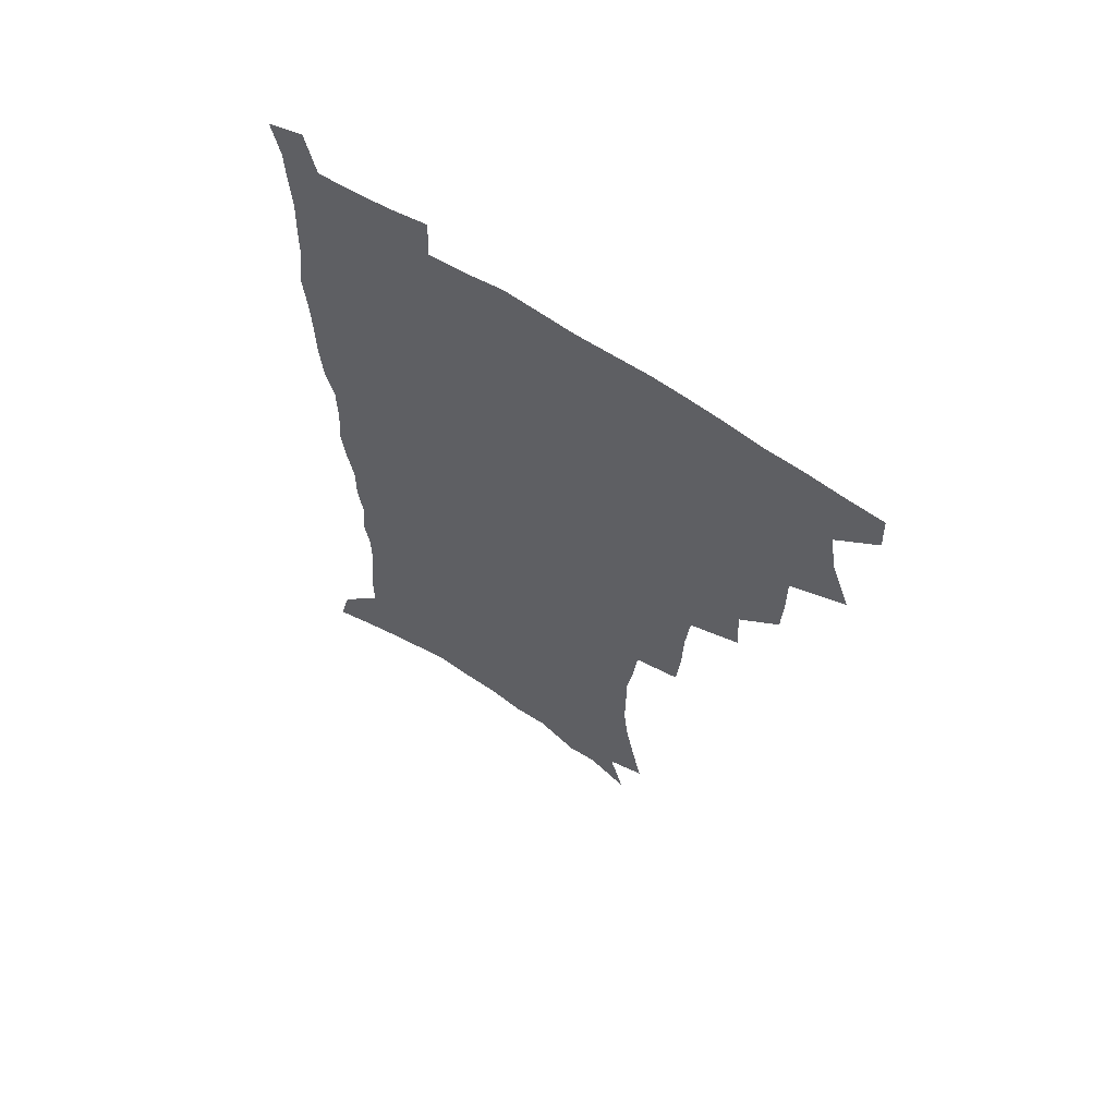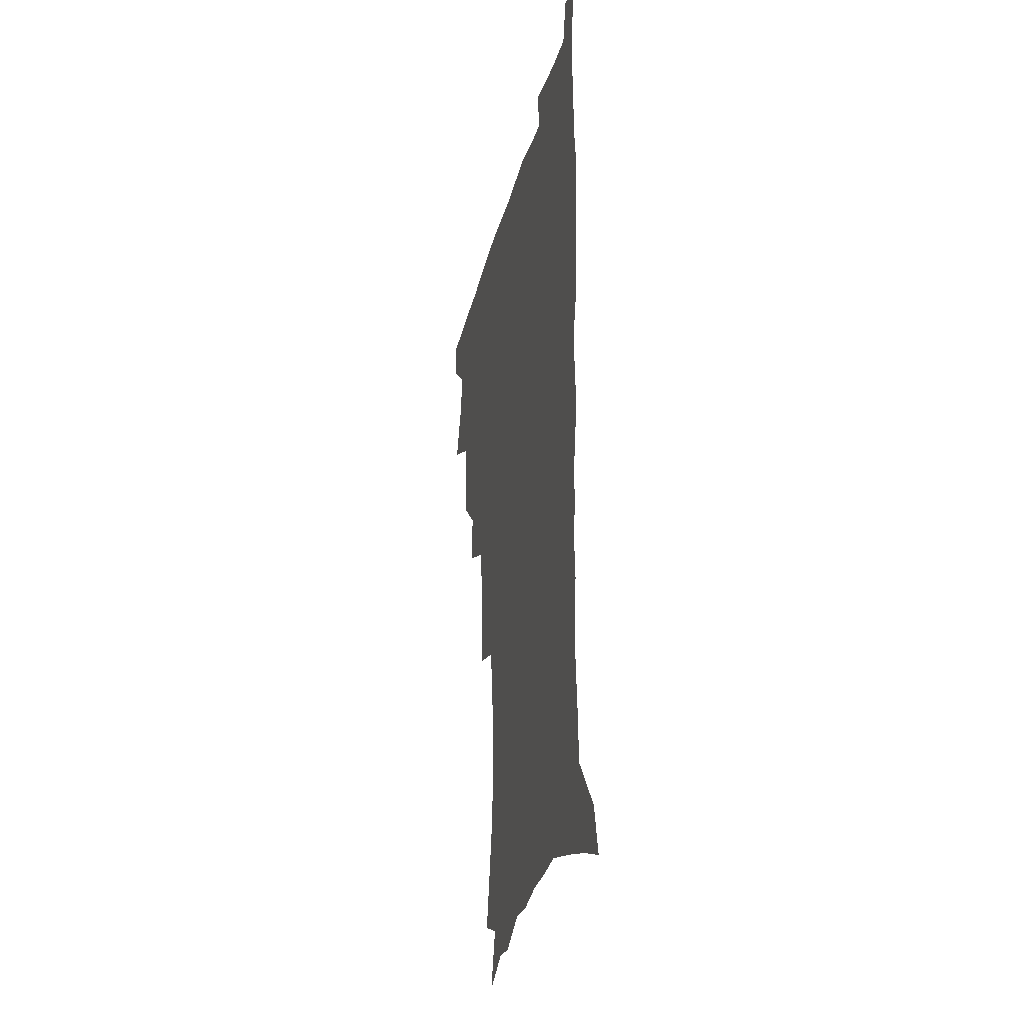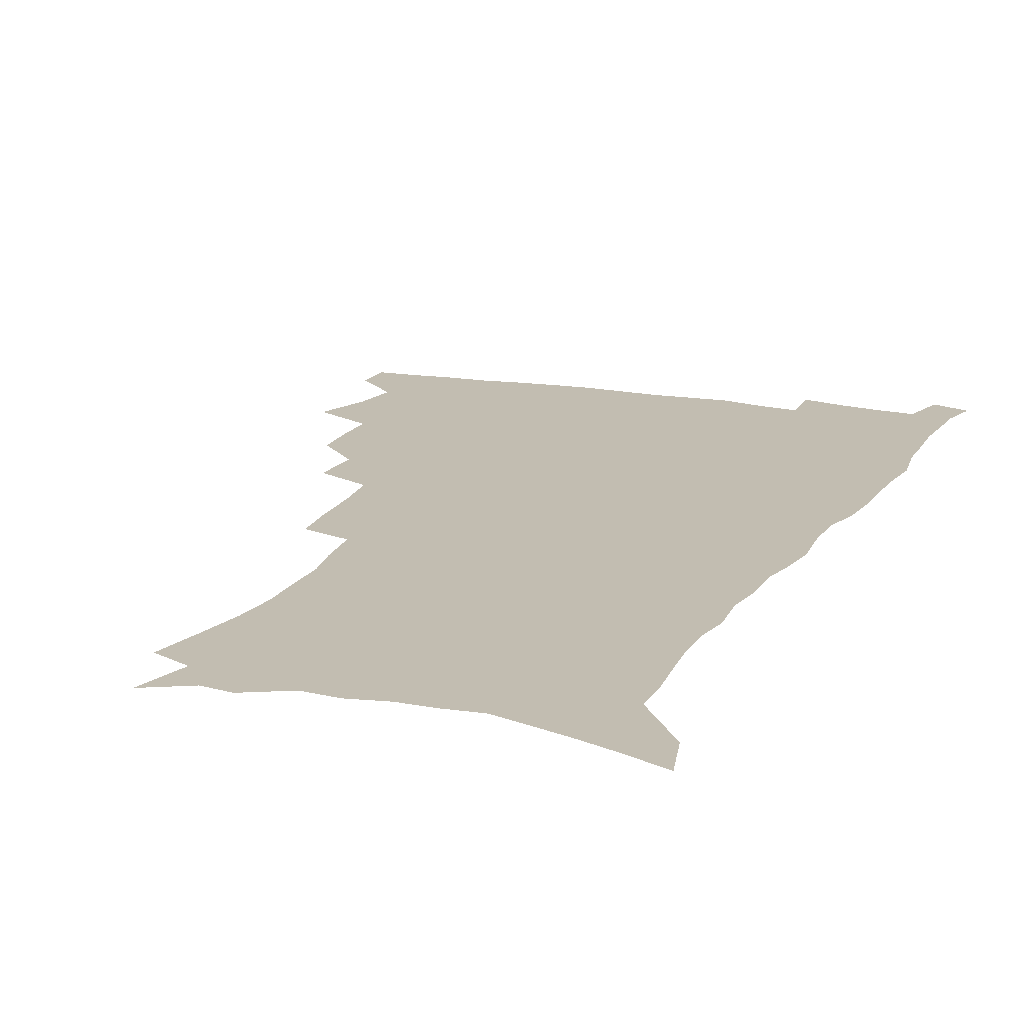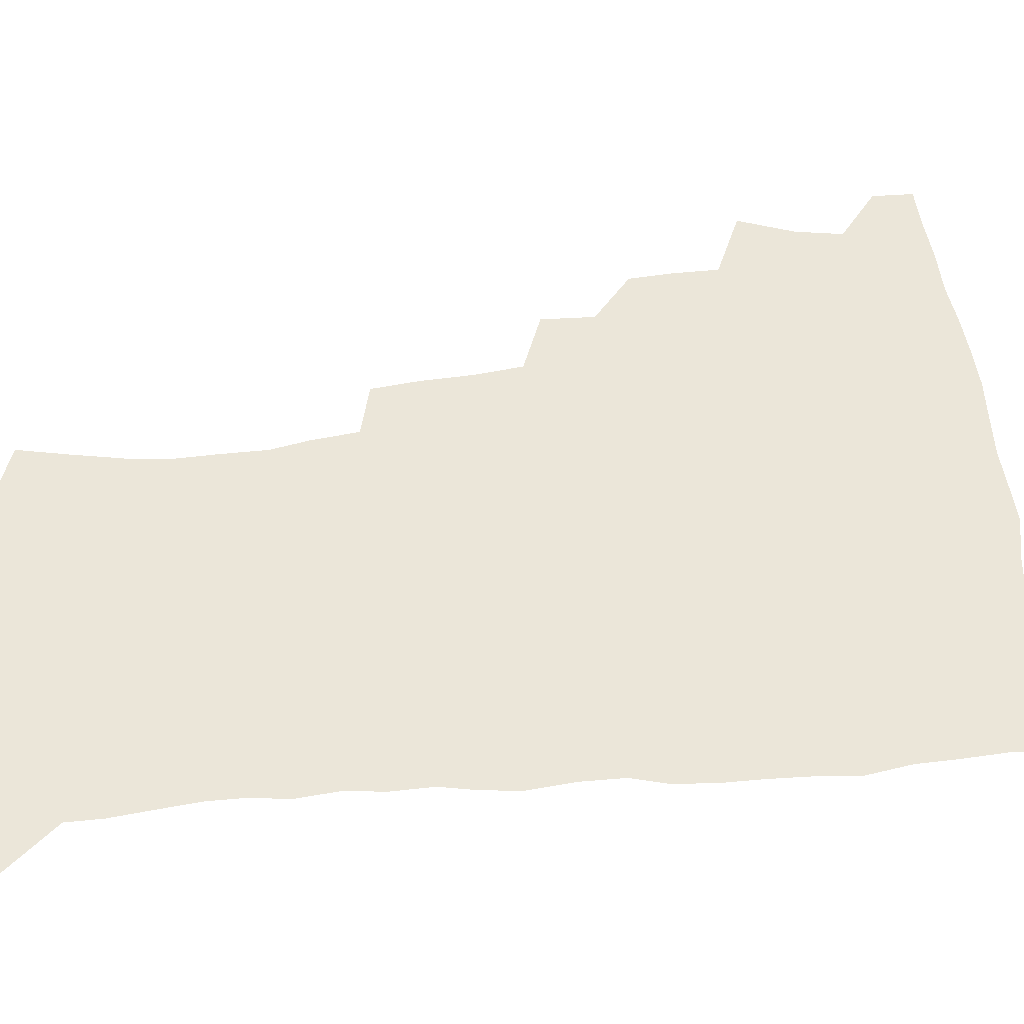
<metadata>
{"format":"obj","ext":"obj","renderer":"f3d","projection":"perspective","resolution":1024,"background":"white","views":[{"elev":63.5,"azim":-146.2,"up":"+Y"},{"elev":-29.0,"azim":76.7,"up":"+Y"},{"elev":17.0,"azim":22.0,"up":"+Z"},{"elev":56.9,"azim":83.8,"up":"+Z"}]}
</metadata>
<code>
v 480.8 505.8 0
v 481.4 521.1 0
v 487.1 453.2 0
v 494.7 474.1 0
v 497.7 491.5 0
v 498.1 506.9 0
v 496.9 522.1 0
v 510 409.3 0
v 509.2 425.8 0
v 509.3 442.8 0
v 512.8 461.5 0
v 513.6 477.2 0
v 515.2 493.1 0
v 514.1 507.8 0
v 511.9 523.7 0
v 525.1 374.8 0
v 526.2 394.6 0
v 527.7 413.8 0
v 528.8 431.5 0
v 527.7 446.9 0
v 528.9 463 0
v 529.7 478.6 0
v 530.7 494 0
v 529.1 508.9 0
v 527.4 524.3 0
v 549.6 310.5 0
v 548 328.5 0
v 547.4 348.3 0
v 545.6 366.2 0
v 544.3 383.6 0
v 546.6 403.8 0
v 544.1 417.8 0
v 547.7 437.2 0
v 547.3 451.5 0
v 546.2 465.7 0
v 546.4 480.5 0
v 546 494.8 0
v 544.5 509.4 0
v 541.9 526.5 0
v 562.5 183.8 0
v 566.6 203.2 0
v 570.5 222.9 0
v 572.3 240.1 0
v 572.1 255.2 0
v 572.2 272.9 0
v 569.7 287.4 0
v 567.9 305.4 0
v 565.7 322.3 0
v 564.2 339.5 0
v 562.6 355.9 0
v 561.8 373.5 0
v 561.1 390 0
v 561.6 407.2 0
v 560.8 422.2 0
v 561.8 438.1 0
v 562.3 453.4 0
v 562.3 467.8 0
v 561.7 481.8 0
v 560.5 496 0
v 558.9 510.9 0
v 556.5 528 0
v 571.5 155.7 0
v 577.4 177.5 0
v 576.8 190.3 0
v 583.9 216.1 0
v 585.2 233 0
v 585.7 249.3 0
v 585.4 265.3 0
v 583.9 280 0
v 583 297.6 0
v 581.7 314.8 0
v 580.4 331.3 0
v 578.5 345.9 0
v 577.4 362.1 0
v 576.5 378 0
v 576.1 394.1 0
v 576.7 410.7 0
v 577.2 426.1 0
v 576.9 440.3 0
v 577 455 0
v 576.5 468.9 0
v 575.7 482.7 0
v 575 496.6 0
v 573.9 510.9 0
v 571 529 0
v 588.1 164.6 0
v 591 182.3 0
v 593.3 201.1 0
v 598.2 224.8 0
v 598.4 240.5 0
v 598.5 256.9 0
v 597.7 272.1 0
v 595.9 285.6 0
v 595.2 302.9 0
v 594 318.3 0
v 593.1 334.8 0
v 592.3 351 0
v 591.2 365.9 0
v 591.1 382.7 0
v 590.9 398.2 0
v 590.8 412.8 0
v 591.7 428.6 0
v 590.7 441.5 0
v 591.1 456.1 0
v 591.4 469.8 0
v 589.8 483.6 0
v 589.1 497.4 0
v 588.1 511.7 0
v 586 528.5 0
v 600 163 0
v 607.5 193.6 0
v 609.7 213.4 0
v 610.1 228.9 0
v 609.2 241.3 0
v 610 260.6 0
v 609.2 275.7 0
v 608.6 292.2 0
v 607.5 307.2 0
v 606.6 322.1 0
v 605.8 337.9 0
v 605.3 354 0
v 604.3 367.7 0
v 604.1 383.1 0
v 603.9 398 0
v 604.4 414.5 0
v 604.5 428.9 0
v 604.2 442.2 0
v 604.7 456.7 0
v 604.8 470.3 0
v 604.2 484 0
v 603 498.4 0
v 602.4 512.4 0
v 600.9 528.2 0
v 616.1 171.5 0
v 620.4 197.2 0
v 621.5 215.1 0
v 621.9 232.2 0
v 621.9 247.9 0
v 621.4 262.6 0
v 620.8 278 0
v 620.1 293.4 0
v 619.2 308 0
v 619.2 326.8 0
v 618.5 340.8 0
v 618 356.1 0
v 617.1 369.2 0
v 617.5 385.4 0
v 617.6 400.7 0
v 617.6 415.5 0
v 617.6 429.1 0
v 617.8 443.2 0
v 618.5 457.8 0
v 618.3 470.8 0
v 618.4 484.3 0
v 618.4 497.8 0
v 617.4 512 0
v 615.1 529.2 0
v 630 170.5 0
v 632.7 196.9 0
v 633.4 216.6 0
v 633.6 234.4 0
v 633.4 249.2 0
v 633 265.2 0
v 632.5 280.6 0
v 632 296.1 0
v 631.5 311.2 0
v 631.3 325.6 0
v 630.7 341.2 0
v 630.4 356.6 0
v 630.4 372.5 0
v 630.3 386 0
v 630.4 401.2 0
v 630.6 416.3 0
v 630.8 429.4 0
v 630.9 443.3 0
v 631.5 457.3 0
v 631.8 470.7 0
v 632.1 484.2 0
v 632.4 497.6 0
v 631.5 512.3 0
v 629.3 530.2 0
v 644.8 173.6 0
v 645.3 196.5 0
v 645.2 217.1 0
v 645 234.4 0
v 644.9 248.8 0
v 644.5 265.4 0
v 644.2 279.3 0
v 643.6 295.4 0
v 643.2 313.7 0
v 643.3 325.9 0
v 643.1 339.9 0
v 642.9 356.2 0
v 642.9 371.5 0
v 643 387 0
v 643.3 401 0
v 643.7 414.9 0
v 643.8 429.7 0
v 643.9 444.1 0
v 644.9 456.9 0
v 645.3 470.2 0
v 645.7 484.1 0
v 646 497.6 0
v 645.9 511.7 0
v 645.3 527.3 0
v 659.1 173.8 0
v 658.1 196 0
v 657.4 214.8 0
v 656.7 232.8 0
v 657.1 245.8 0
v 656 264.6 0
v 655.7 280 0
v 655.4 295.6 0
v 655.2 311.2 0
v 655.1 325.9 0
v 655.2 339.8 0
v 655.1 356.6 0
v 655.4 370.8 0
v 656.4 383.9 0
v 656.1 399.9 0
v 656.9 413.7 0
v 657.2 428.2 0
v 658.4 441.6 0
v 658.2 456.4 0
v 658.8 470 0
v 659.3 483.5 0
v 659.6 497.4 0
v 660.1 511.2 0
v 660.1 525.9 0
v 659.2 543.8 0
v 673.1 175.2 0
v 671.1 194.2 0
v 669.5 213.5 0
v 668.7 230.3 0
v 668.6 245.4 0
v 668.1 261.4 0
v 667.4 278.4 0
v 667.6 292.9 0
v 666.8 310.2 0
v 667.2 324.2 0
v 667.2 339.6 0
v 668.2 353.2 0
v 668.2 368.5 0
v 669.1 382.4 0
v 670.6 395.7 0
v 670.3 411.3 0
v 670.8 426.3 0
v 671.7 440.2 0
v 671.2 456.1 0
v 672.3 469.2 0
v 672.9 483 0
v 673.6 496.8 0
v 674.2 510.7 0
v 674.6 525.3 0
v 675.2 540.4 0
v 688 171 0
v 684.8 190.5 0
v 682.5 209.5 0
v 681.2 226.8 0
v 681 241.7 0
v 680.3 258.2 0
v 680.2 273.5 0
v 680.2 288.9 0
v 680.2 304.5 0
v 679.5 321.3 0
v 680.6 335 0
v 681.7 349 0
v 682.2 363.8 0
v 682.4 379.2 0
v 684.2 392.6 0
v 682.6 411.2 0
v 685.4 423.3 0
v 685.9 438 0
v 686.2 452.8 0
v 686.7 467.2 0
v 687.3 481.5 0
v 687.7 495.9 0
v 688.2 510 0
v 689.2 524.2 0
v 690.3 538.5 0
v 702.8 166.6 0
v 699.1 185.5 0
v 696.1 204.7 0
v 695.3 220.2 0
v 694.4 236 0
v 693.6 252.2 0
v 692.7 269 0
v 693.5 283.2 0
v 693.6 298.6 0
v 693.3 314.8 0
v 694.6 329 0
v 696.6 342.5 0
v 695.4 360.1 0
v 696.1 374.8 0
v 699.2 387.6 0
v 698.5 404.9 0
v 699.3 420 0
v 701.4 433.9 0
v 700.4 450.4 0
v 701.3 464.9 0
v 701.8 479.7 0
v 702.9 494 0
v 702.7 509 0
v 704.1 523.2 0
v 704.8 537.6 0
v 709.2 555.6 0
v 718.1 161.4 0
v 712.5 182.7 0
v 710.7 198.2 0
v 710.8 211.8 0
v 709.4 227.8 0
v 708 244.2 0
v 708.3 259 0
v 710.3 271.9 0
v 709.1 289.4 0
v 711 303.2 0
v 710.9 319.4 0
v 713.6 332.7 0
v 715.5 347.5 0
v 714.1 365.3 0
v 714.4 381.7 0
v 718.1 395.3 0
v 719.5 410.8 0
v 719.7 426.9 0
v 720.4 442.8 0
v 722 457.9 0
v 719.5 475.6 0
v 719.3 491.3 0
v 718.6 507.1 0
v 719.5 521.9 0
v 720.2 536.5 0
v 723.7 551 0
v 734.1 155.2 0
v 729.3 174.8 0
f 5 6 1
f 1 6 2
f 6 7 2
f 10 11 3
f 3 11 4
f 11 12 4
f 4 12 5
f 12 13 5
f 5 13 6
f 13 14 6
f 6 14 7
f 14 15 7
f 17 18 8
f 8 18 9
f 18 19 9
f 9 19 10
f 19 20 10
f 10 20 11
f 20 21 11
f 11 21 12
f 21 22 12
f 12 22 13
f 22 23 13
f 13 23 14
f 23 24 14
f 14 24 15
f 24 25 15
f 29 30 16
f 16 30 17
f 30 31 17
f 17 31 18
f 31 32 18
f 18 32 19
f 32 33 19
f 19 33 20
f 33 34 20
f 20 34 21
f 34 35 21
f 21 35 22
f 35 36 22
f 22 36 23
f 36 37 23
f 23 37 24
f 37 38 24
f 24 38 25
f 38 39 25
f 47 48 26
f 26 48 27
f 48 49 27
f 27 49 28
f 49 50 28
f 28 50 29
f 50 51 29
f 29 51 30
f 51 52 30
f 30 52 31
f 52 53 31
f 31 53 32
f 53 54 32
f 32 54 33
f 54 55 33
f 33 55 34
f 55 56 34
f 34 56 35
f 56 57 35
f 35 57 36
f 57 58 36
f 36 58 37
f 58 59 37
f 37 59 38
f 59 60 38
f 38 60 39
f 60 61 39
f 63 64 40
f 40 64 41
f 64 65 41
f 41 65 42
f 65 66 42
f 42 66 43
f 66 67 43
f 43 67 44
f 67 68 44
f 44 68 45
f 68 69 45
f 45 69 46
f 69 70 46
f 46 70 47
f 70 71 47
f 47 71 48
f 71 72 48
f 48 72 49
f 72 73 49
f 49 73 50
f 73 74 50
f 50 74 51
f 74 75 51
f 51 75 52
f 75 76 52
f 52 76 53
f 76 77 53
f 53 77 54
f 77 78 54
f 54 78 55
f 78 79 55
f 55 79 56
f 79 80 56
f 56 80 57
f 80 81 57
f 57 81 58
f 81 82 58
f 58 82 59
f 82 83 59
f 59 83 60
f 83 84 60
f 60 84 61
f 84 85 61
f 62 86 63
f 86 87 63
f 63 87 64
f 87 88 64
f 64 88 65
f 88 89 65
f 65 89 66
f 89 90 66
f 66 90 67
f 90 91 67
f 67 91 68
f 91 92 68
f 68 92 69
f 92 93 69
f 69 93 70
f 93 94 70
f 70 94 71
f 94 95 71
f 71 95 72
f 95 96 72
f 72 96 73
f 96 97 73
f 73 97 74
f 97 98 74
f 74 98 75
f 98 99 75
f 75 99 76
f 99 100 76
f 76 100 77
f 100 101 77
f 77 101 78
f 101 102 78
f 78 102 79
f 102 103 79
f 79 103 80
f 103 104 80
f 80 104 81
f 104 105 81
f 81 105 82
f 105 106 82
f 82 106 83
f 106 107 83
f 83 107 84
f 107 108 84
f 84 108 85
f 108 109 85
f 86 110 87
f 110 111 87
f 87 111 88
f 111 112 88
f 88 112 89
f 112 113 89
f 89 113 90
f 113 114 90
f 90 114 91
f 114 115 91
f 91 115 92
f 115 116 92
f 92 116 93
f 116 117 93
f 93 117 94
f 117 118 94
f 94 118 95
f 118 119 95
f 95 119 96
f 119 120 96
f 96 120 97
f 120 121 97
f 97 121 98
f 121 122 98
f 98 122 99
f 122 123 99
f 99 123 100
f 123 124 100
f 100 124 101
f 124 125 101
f 101 125 102
f 125 126 102
f 102 126 103
f 126 127 103
f 103 127 104
f 127 128 104
f 104 128 105
f 128 129 105
f 105 129 106
f 129 130 106
f 106 130 107
f 130 131 107
f 107 131 108
f 131 132 108
f 108 132 109
f 132 133 109
f 110 134 111
f 134 135 111
f 111 135 112
f 135 136 112
f 112 136 113
f 136 137 113
f 113 137 114
f 137 138 114
f 114 138 115
f 138 139 115
f 115 139 116
f 139 140 116
f 116 140 117
f 140 141 117
f 117 141 118
f 141 142 118
f 118 142 119
f 142 143 119
f 119 143 120
f 143 144 120
f 120 144 121
f 144 145 121
f 121 145 122
f 145 146 122
f 122 146 123
f 146 147 123
f 123 147 124
f 147 148 124
f 124 148 125
f 148 149 125
f 125 149 126
f 149 150 126
f 126 150 127
f 150 151 127
f 127 151 128
f 151 152 128
f 128 152 129
f 152 153 129
f 129 153 130
f 153 154 130
f 130 154 131
f 154 155 131
f 131 155 132
f 155 156 132
f 132 156 133
f 156 157 133
f 134 158 135
f 158 159 135
f 135 159 136
f 159 160 136
f 136 160 137
f 160 161 137
f 137 161 138
f 161 162 138
f 138 162 139
f 162 163 139
f 139 163 140
f 163 164 140
f 140 164 141
f 164 165 141
f 141 165 142
f 165 166 142
f 142 166 143
f 166 167 143
f 143 167 144
f 167 168 144
f 144 168 145
f 168 169 145
f 145 169 146
f 169 170 146
f 146 170 147
f 170 171 147
f 147 171 148
f 171 172 148
f 148 172 149
f 172 173 149
f 149 173 150
f 173 174 150
f 150 174 151
f 174 175 151
f 151 175 152
f 175 176 152
f 152 176 153
f 176 177 153
f 153 177 154
f 177 178 154
f 154 178 155
f 178 179 155
f 155 179 156
f 179 180 156
f 156 180 157
f 180 181 157
f 158 182 159
f 182 183 159
f 159 183 160
f 183 184 160
f 160 184 161
f 184 185 161
f 161 185 162
f 185 186 162
f 162 186 163
f 186 187 163
f 163 187 164
f 187 188 164
f 164 188 165
f 188 189 165
f 165 189 166
f 189 190 166
f 166 190 167
f 190 191 167
f 167 191 168
f 191 192 168
f 168 192 169
f 192 193 169
f 169 193 170
f 193 194 170
f 170 194 171
f 194 195 171
f 171 195 172
f 195 196 172
f 172 196 173
f 196 197 173
f 173 197 174
f 197 198 174
f 174 198 175
f 198 199 175
f 175 199 176
f 199 200 176
f 176 200 177
f 200 201 177
f 177 201 178
f 201 202 178
f 178 202 179
f 202 203 179
f 179 203 180
f 203 204 180
f 180 204 181
f 204 205 181
f 182 206 183
f 206 207 183
f 183 207 184
f 207 208 184
f 184 208 185
f 208 209 185
f 185 209 186
f 209 210 186
f 186 210 187
f 210 211 187
f 187 211 188
f 211 212 188
f 188 212 189
f 212 213 189
f 189 213 190
f 213 214 190
f 190 214 191
f 214 215 191
f 191 215 192
f 215 216 192
f 192 216 193
f 216 217 193
f 193 217 194
f 217 218 194
f 194 218 195
f 218 219 195
f 195 219 196
f 219 220 196
f 196 220 197
f 220 221 197
f 197 221 198
f 221 222 198
f 198 222 199
f 222 223 199
f 199 223 200
f 223 224 200
f 200 224 201
f 224 225 201
f 201 225 202
f 225 226 202
f 202 226 203
f 226 227 203
f 203 227 204
f 227 228 204
f 204 228 205
f 228 229 205
f 206 231 207
f 231 232 207
f 207 232 208
f 232 233 208
f 208 233 209
f 233 234 209
f 209 234 210
f 234 235 210
f 210 235 211
f 235 236 211
f 211 236 212
f 236 237 212
f 212 237 213
f 237 238 213
f 213 238 214
f 238 239 214
f 214 239 215
f 239 240 215
f 215 240 216
f 240 241 216
f 216 241 217
f 241 242 217
f 217 242 218
f 242 243 218
f 218 243 219
f 243 244 219
f 219 244 220
f 244 245 220
f 220 245 221
f 245 246 221
f 221 246 222
f 246 247 222
f 222 247 223
f 247 248 223
f 223 248 224
f 248 249 224
f 224 249 225
f 249 250 225
f 225 250 226
f 250 251 226
f 226 251 227
f 251 252 227
f 227 252 228
f 252 253 228
f 228 253 229
f 253 254 229
f 229 254 230
f 254 255 230
f 231 256 232
f 256 257 232
f 232 257 233
f 257 258 233
f 233 258 234
f 258 259 234
f 234 259 235
f 259 260 235
f 235 260 236
f 260 261 236
f 236 261 237
f 261 262 237
f 237 262 238
f 262 263 238
f 238 263 239
f 263 264 239
f 239 264 240
f 264 265 240
f 240 265 241
f 265 266 241
f 241 266 242
f 266 267 242
f 242 267 243
f 267 268 243
f 243 268 244
f 268 269 244
f 244 269 245
f 269 270 245
f 245 270 246
f 270 271 246
f 246 271 247
f 271 272 247
f 247 272 248
f 272 273 248
f 248 273 249
f 273 274 249
f 249 274 250
f 274 275 250
f 250 275 251
f 275 276 251
f 251 276 252
f 276 277 252
f 252 277 253
f 277 278 253
f 253 278 254
f 278 279 254
f 254 279 255
f 279 280 255
f 256 281 257
f 281 282 257
f 257 282 258
f 282 283 258
f 258 283 259
f 283 284 259
f 259 284 260
f 284 285 260
f 260 285 261
f 285 286 261
f 261 286 262
f 286 287 262
f 262 287 263
f 287 288 263
f 263 288 264
f 288 289 264
f 264 289 265
f 289 290 265
f 265 290 266
f 290 291 266
f 266 291 267
f 291 292 267
f 267 292 268
f 292 293 268
f 268 293 269
f 293 294 269
f 269 294 270
f 294 295 270
f 270 295 271
f 295 296 271
f 271 296 272
f 296 297 272
f 272 297 273
f 297 298 273
f 273 298 274
f 298 299 274
f 274 299 275
f 299 300 275
f 275 300 276
f 300 301 276
f 276 301 277
f 301 302 277
f 277 302 278
f 302 303 278
f 278 303 279
f 303 304 279
f 279 304 280
f 304 305 280
f 281 307 282
f 307 308 282
f 282 308 283
f 308 309 283
f 283 309 284
f 309 310 284
f 284 310 285
f 310 311 285
f 285 311 286
f 311 312 286
f 286 312 287
f 312 313 287
f 287 313 288
f 313 314 288
f 288 314 289
f 314 315 289
f 289 315 290
f 315 316 290
f 290 316 291
f 316 317 291
f 291 317 292
f 317 318 292
f 292 318 293
f 318 319 293
f 293 319 294
f 319 320 294
f 294 320 295
f 320 321 295
f 295 321 296
f 321 322 296
f 296 322 297
f 322 323 297
f 297 323 298
f 323 324 298
f 298 324 299
f 324 325 299
f 299 325 300
f 325 326 300
f 300 326 301
f 326 327 301
f 301 327 302
f 327 328 302
f 302 328 303
f 328 329 303
f 303 329 304
f 329 330 304
f 304 330 305
f 330 331 305
f 305 331 306
f 331 332 306
f 307 333 308
f 333 334 308
f 308 334 309

</code>
